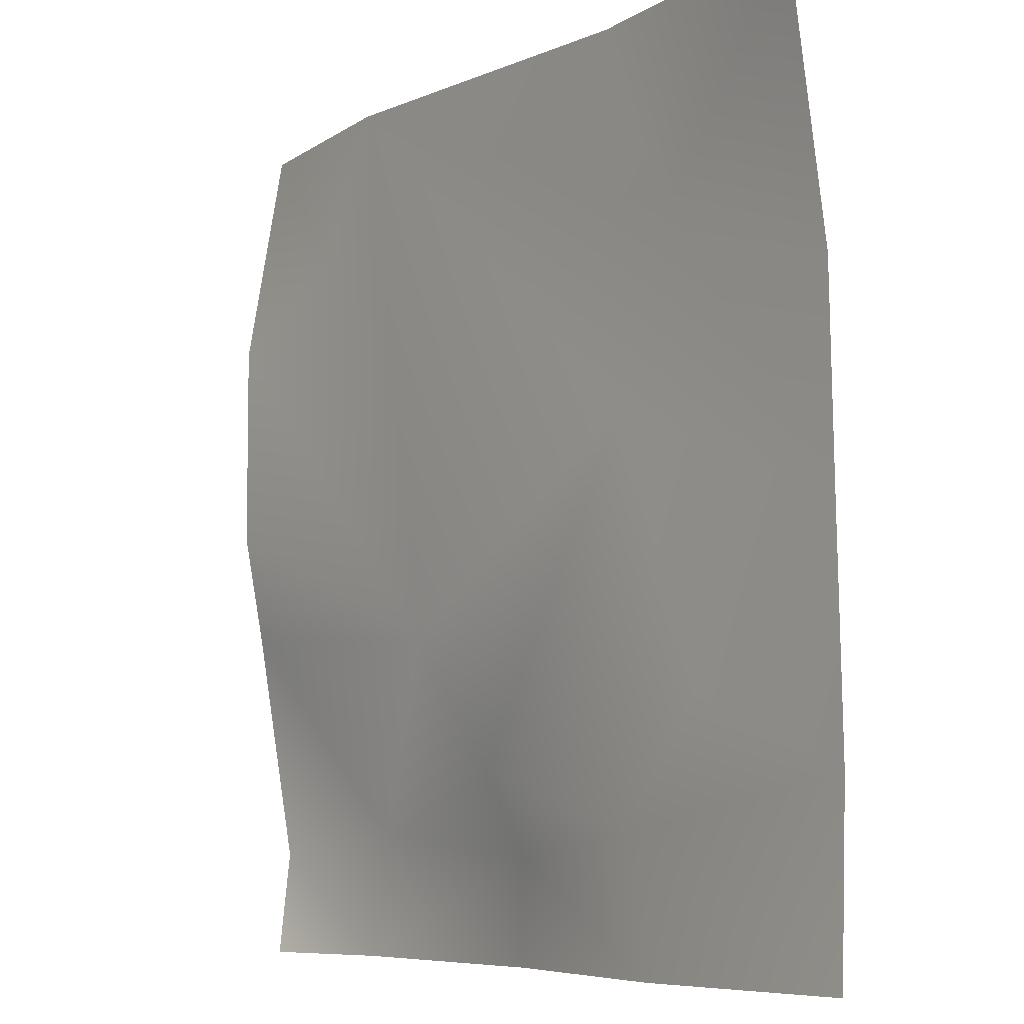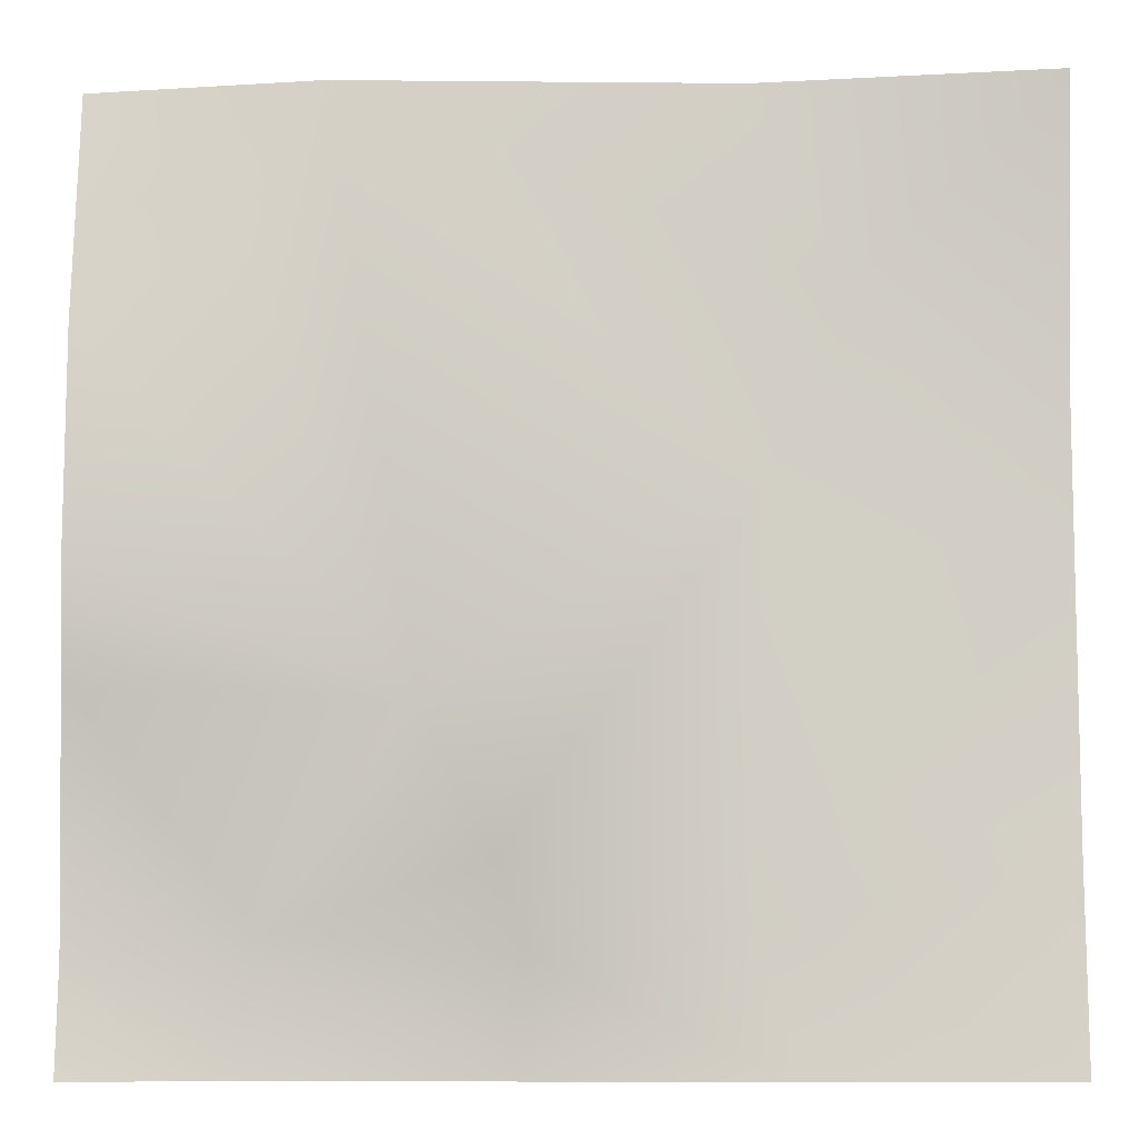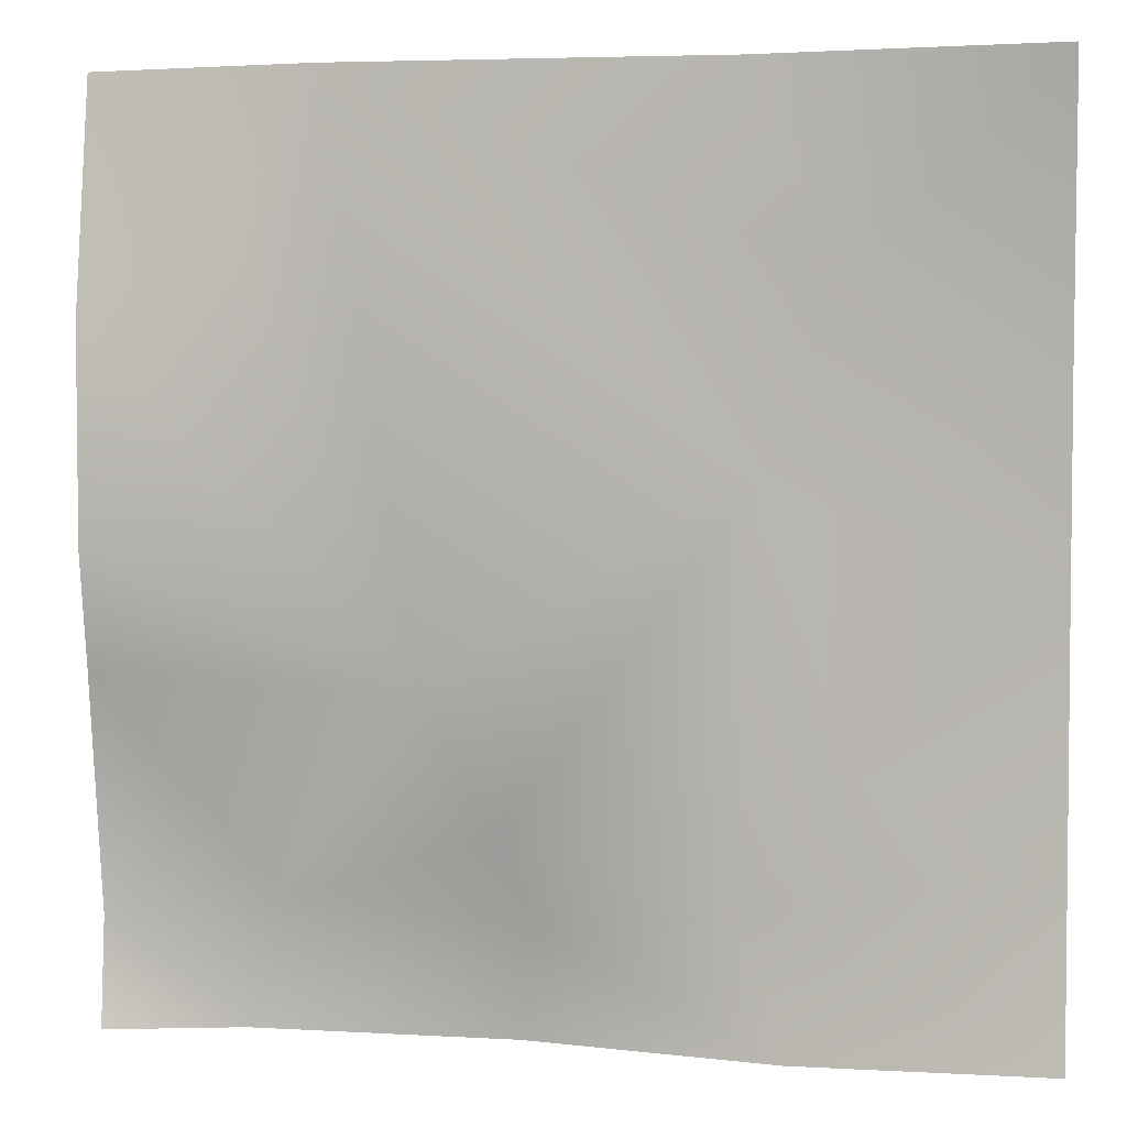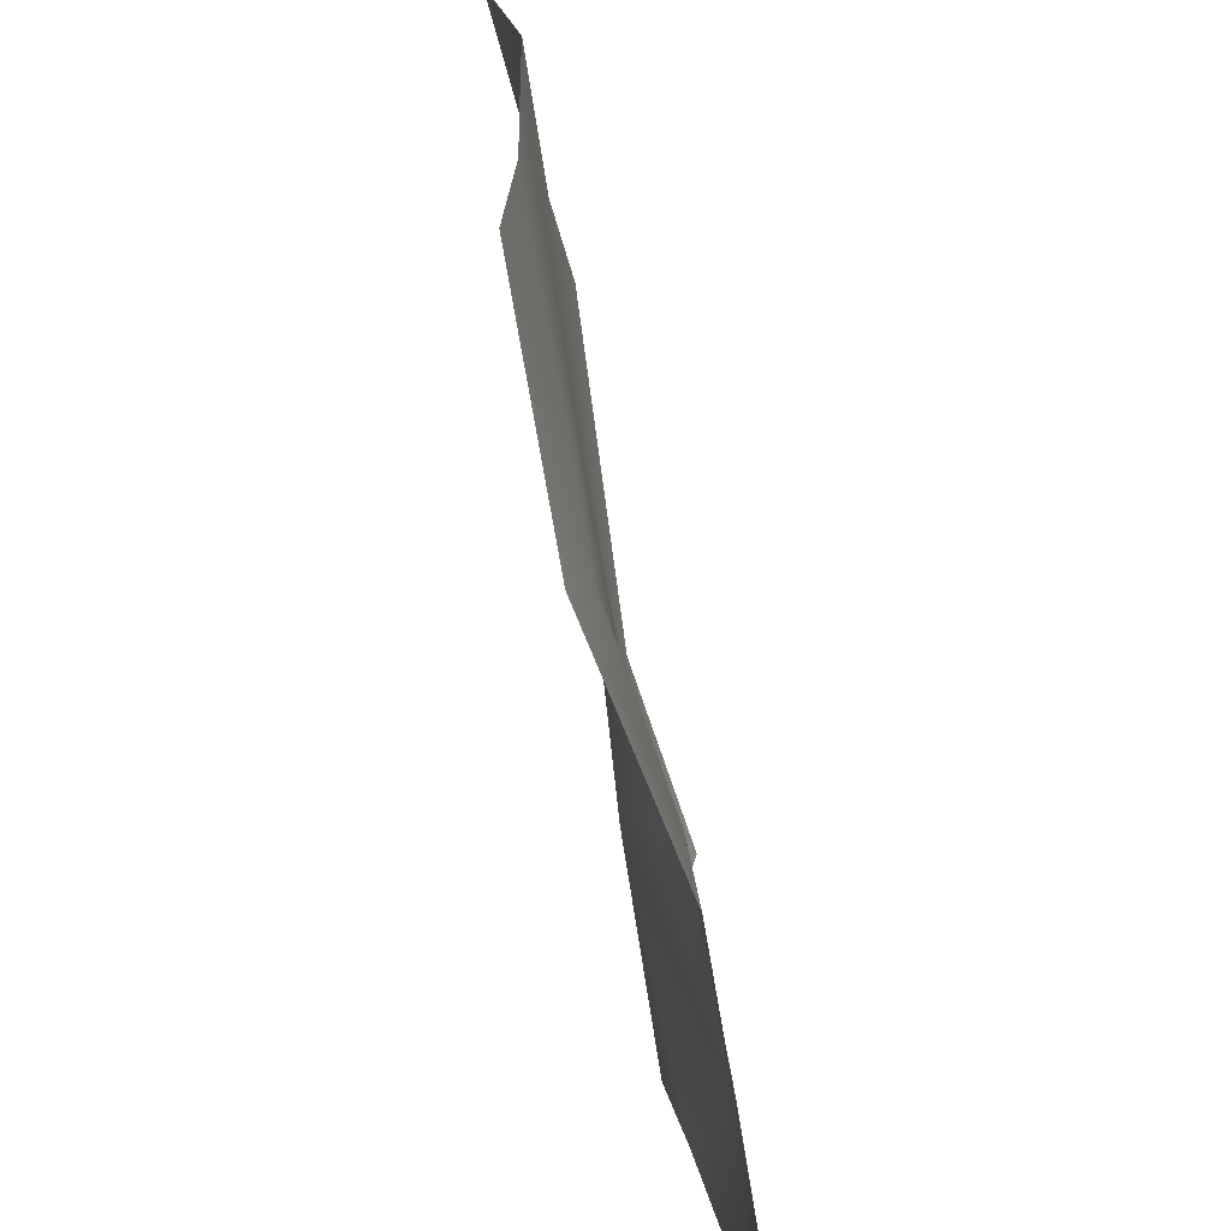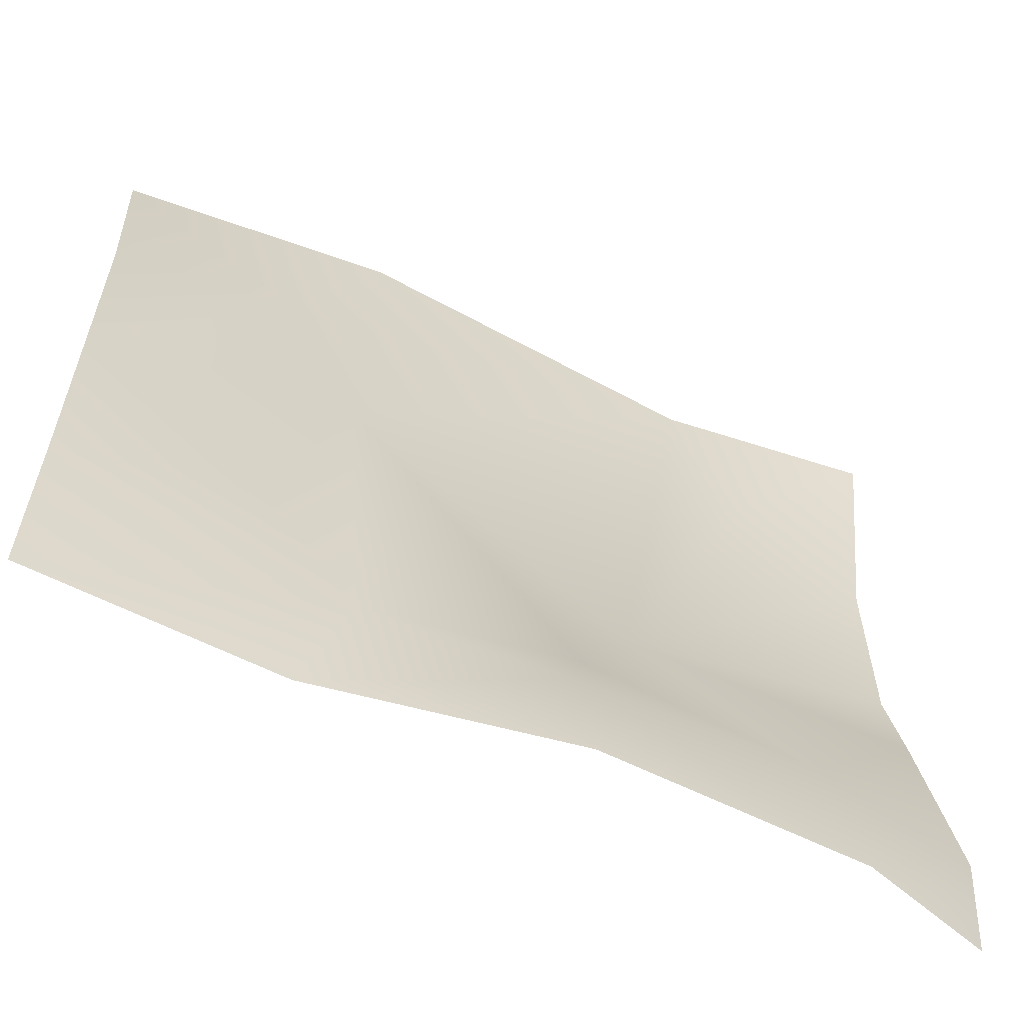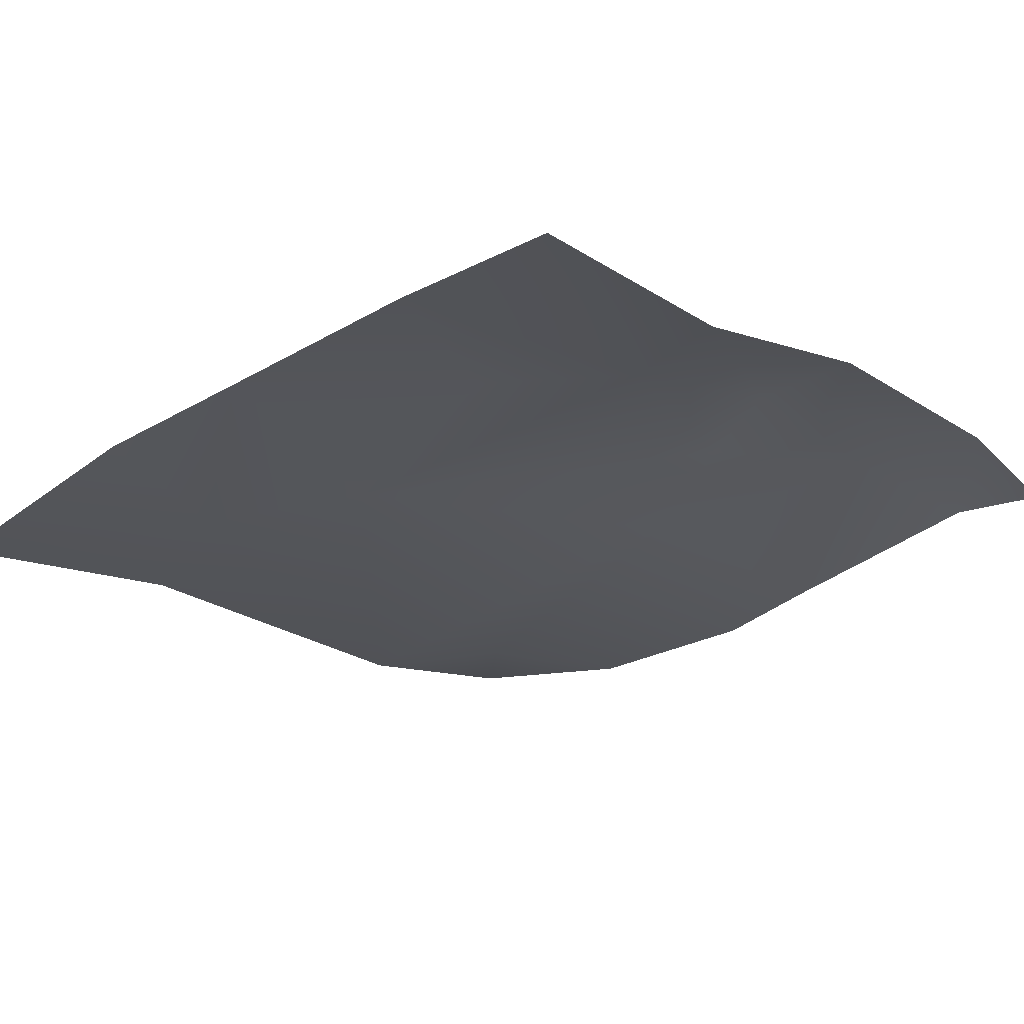
<metadata>
{"format":"obj","ext":"obj","renderer":"f3d","projection":"perspective","resolution":1024,"background":"white","views":[{"elev":-7.0,"azim":50.4,"up":"+Z"},{"elev":-10.0,"azim":-1.4,"up":"+Z"},{"elev":3.6,"azim":8.8,"up":"+Z"},{"elev":-68.1,"azim":97.3,"up":"+Z"},{"elev":-61.1,"azim":150.8,"up":"+Z"},{"elev":-25.0,"azim":132.1,"up":"+Y"}]}
</metadata>
<code>
o Ground
v 11.62 0.2612 -18.18
v 31.16 -0.6874 -14.55
v 31.14 -1.121 -27.01
v 12.77 -1.049 8.145
v 18.48 -0.05964 -9.704
v 31.15 -1.088 1.671
v -28.84 0.3732 -3.954
v -7.823 -0.9327 -4.953
v -17.36 3.772 -18.37
v 17.8 -1.348 20.12
v 31.15 -4.339 32.98
v 31.15 -1.392 15.02
v -1.239 2.977 -19.73
v -19.9 4.276 -27.02
v 14.58 -0.5409 -27.02
v -3.014 1.144 -13.97
v -28.87 3.155 -19.85
v -28.88 1.712 33
v -13.78 -1.173 32.97
v -18.94 -1.033 23.06
v 11.97 -1.209 32.97
v -28.84 -1.113 3.577
v -28.85 -1.142 17.68
v -2.152 3.6 -27.03
v -28.85 2.3 -27.03
f 1 2 3
f 5 1 4
f 5 6 2
f 7 8 9
f 10 11 12
f 2 1 5
f 9 13 14
f 13 1 15
f 8 4 16
f 4 6 5
f 17 9 14
f 18 19 20
f 20 19 8
f 19 10 4
f 21 11 10
f 22 23 8
f 1 3 15
f 13 24 14
f 16 13 9
f 4 10 6
f 6 10 12
f 24 13 15
f 16 1 13
f 4 1 16
f 25 17 14
f 17 7 9
f 7 22 8
f 8 16 9
f 23 20 8
f 18 20 23
f 19 21 10
f 19 4 8

</code>
